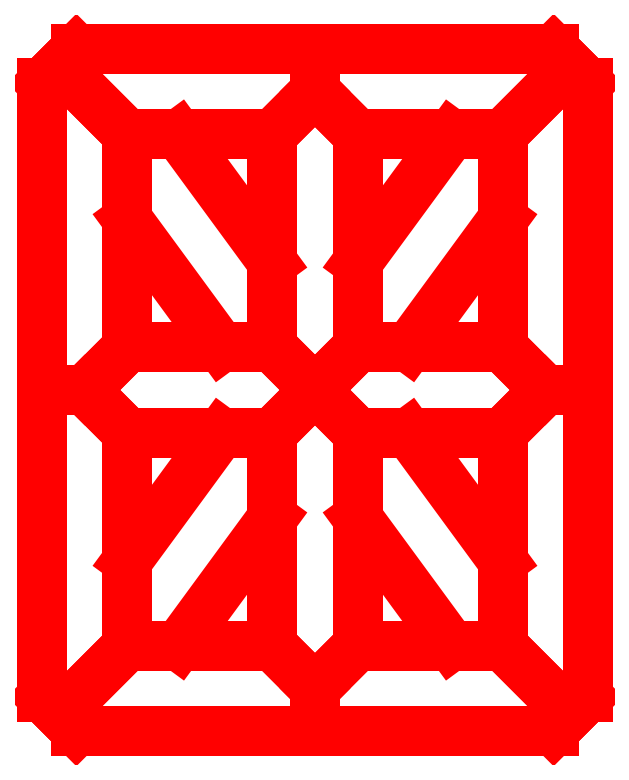
<metadata>
{"format":"dxf","ext":"dxf","renderer":"ezdxf+matplotlib","layout":"modelspace","background":"white","min_lineweight":24,"dpi":150}
</metadata>
<code>
0
SECTION
2
ENTITIES
0
LINE
8
_U_30EC_U_30A4_U_3e+05_U_30
10
-7.5
20
9.5
30
0
11
-7
21
10
31
0
0
LINE
8
_U_30EC_U_30A4_U_3e+05_U_30
10
-7
20
10
30
0
11
-0
21
10
31
0
0
LINE
8
_U_30EC_U_30A4_U_3e+05_U_30
10
-0
20
10
30
0
11
0
21
8.75
31
0
0
LINE
8
_U_30EC_U_30A4_U_3e+05_U_30
10
0
20
8.75
30
0
11
-1.25
21
7.5
31
0
0
LINE
8
_U_30EC_U_30A4_U_3e+05_U_30
10
-1.25
20
7.5
30
0
11
-5.5
21
7.5
31
0
0
LINE
8
_U_30EC_U_30A4_U_3e+05_U_30
10
-5.5
20
7.5
30
0
11
-7.5
21
9.5
31
0
0
LINE
8
_U_30EC_U_30A4_U_3e+05_U_30
10
-7.5
20
9.5
30
0
11
-5.5
21
7.5
31
0
0
LINE
8
_U_30EC_U_30A4_U_3e+05_U_30
10
-5.5
20
7.5
30
0
11
-5.5
21
1.25
31
0
0
LINE
8
_U_30EC_U_30A4_U_3e+05_U_30
10
-5.5
20
1.25
30
0
11
-6.75
21
0
31
0
0
LINE
8
_U_30EC_U_30A4_U_3e+05_U_30
10
-6.75
20
0
30
0
11
-8
21
-0
31
0
0
LINE
8
_U_30EC_U_30A4_U_3e+05_U_30
10
-8
20
-0
30
0
11
-8
21
9
31
0
0
LINE
8
_U_30EC_U_30A4_U_3e+05_U_30
10
-8
20
9
30
0
11
-7.5
21
9.5
31
0
0
LINE
8
_U_30EC_U_30A4_U_3e+05_U_30
10
-6.75
20
0
30
0
11
-5.5
21
1.25
31
0
0
LINE
8
_U_30EC_U_30A4_U_3e+05_U_30
10
-5.5
20
1.25
30
0
11
-1.25
21
1.25
31
0
0
LINE
8
_U_30EC_U_30A4_U_3e+05_U_30
10
-1.25
20
1.25
30
0
11
-0
21
0
31
0
0
LINE
8
_U_30EC_U_30A4_U_3e+05_U_30
10
-0
20
0
30
0
11
-1.25
21
-1.25
31
0
0
LINE
8
_U_30EC_U_30A4_U_3e+05_U_30
10
-1.25
20
-1.25
30
0
11
-5.5
21
-1.25
31
0
0
LINE
8
_U_30EC_U_30A4_U_3e+05_U_30
10
-5.5
20
-1.25
30
0
11
-6.75
21
0
31
0
0
LINE
8
_U_30EC_U_30A4_U_3e+05_U_30
10
-5.5
20
7.5
30
0
11
-4
21
7.5
31
0
0
LINE
8
_U_30EC_U_30A4_U_3e+05_U_30
10
-4
20
7.5
30
0
11
-1.25
21
3.75
31
0
0
LINE
8
_U_30EC_U_30A4_U_3e+05_U_30
10
-1.25
20
3.75
30
0
11
-1.25
21
1.25
31
0
0
LINE
8
_U_30EC_U_30A4_U_3e+05_U_30
10
-1.25
20
1.25
30
0
11
-2.75
21
1.25
31
0
0
LINE
8
_U_30EC_U_30A4_U_3e+05_U_30
10
-2.75
20
1.25
30
0
11
-5.5
21
5
31
0
0
LINE
8
_U_30EC_U_30A4_U_3e+05_U_30
10
-5.5
20
5
30
0
11
-5.5
21
7.5
31
0
0
LINE
8
_U_30EC_U_30A4_U_3e+05_U_30
10
7.5
20
9.5
30
0
11
7
21
10
31
0
0
LINE
8
_U_30EC_U_30A4_U_3e+05_U_30
10
7
20
10
30
0
11
0
21
10
31
0
0
LINE
8
_U_30EC_U_30A4_U_3e+05_U_30
10
0
20
10
30
0
11
0
21
8.75
31
0
0
LINE
8
_U_30EC_U_30A4_U_3e+05_U_30
10
0
20
8.75
30
0
11
1.25
21
7.5
31
0
0
LINE
8
_U_30EC_U_30A4_U_3e+05_U_30
10
1.25
20
7.5
30
0
11
5.5
21
7.5
31
0
0
LINE
8
_U_30EC_U_30A4_U_3e+05_U_30
10
5.5
20
7.5
30
0
11
7.5
21
9.5
31
0
0
LINE
8
_U_30EC_U_30A4_U_3e+05_U_30
10
7.5
20
9.5
30
0
11
5.5
21
7.5
31
0
0
LINE
8
_U_30EC_U_30A4_U_3e+05_U_30
10
5.5
20
7.5
30
0
11
5.5
21
1.25
31
0
0
LINE
8
_U_30EC_U_30A4_U_3e+05_U_30
10
5.5
20
1.25
30
0
11
6.75
21
-0
31
0
0
LINE
8
_U_30EC_U_30A4_U_3e+05_U_30
10
6.75
20
-0
30
0
11
8
21
-0
31
0
0
LINE
8
_U_30EC_U_30A4_U_3e+05_U_30
10
8
20
-0
30
0
11
8
21
9
31
0
0
LINE
8
_U_30EC_U_30A4_U_3e+05_U_30
10
8
20
9
30
0
11
7.5
21
9.5
31
0
0
LINE
8
_U_30EC_U_30A4_U_3e+05_U_30
10
6.75
20
-0
30
0
11
5.5
21
1.25
31
0
0
LINE
8
_U_30EC_U_30A4_U_3e+05_U_30
10
5.5
20
1.25
30
0
11
1.25
21
1.25
31
0
0
LINE
8
_U_30EC_U_30A4_U_3e+05_U_30
10
1.25
20
1.25
30
0
11
-0
21
0
31
0
0
LINE
8
_U_30EC_U_30A4_U_3e+05_U_30
10
-0
20
0
30
0
11
1.25
21
-1.25
31
0
0
LINE
8
_U_30EC_U_30A4_U_3e+05_U_30
10
1.25
20
-1.25
30
0
11
5.5
21
-1.25
31
0
0
LINE
8
_U_30EC_U_30A4_U_3e+05_U_30
10
5.5
20
-1.25
30
0
11
6.75
21
-0
31
0
0
LINE
8
_U_30EC_U_30A4_U_3e+05_U_30
10
5.5
20
7.5
30
0
11
4
21
7.5
31
0
0
LINE
8
_U_30EC_U_30A4_U_3e+05_U_30
10
4
20
7.5
30
0
11
1.25
21
3.75
31
0
0
LINE
8
_U_30EC_U_30A4_U_3e+05_U_30
10
1.25
20
3.75
30
0
11
1.25
21
1.25
31
0
0
LINE
8
_U_30EC_U_30A4_U_3e+05_U_30
10
1.25
20
1.25
30
0
11
2.75
21
1.25
31
0
0
LINE
8
_U_30EC_U_30A4_U_3e+05_U_30
10
2.75
20
1.25
30
0
11
5.5
21
5
31
0
0
LINE
8
_U_30EC_U_30A4_U_3e+05_U_30
10
5.5
20
5
30
0
11
5.5
21
7.5
31
0
0
LINE
8
_U_30EC_U_30A4_U_3e+05_U_30
10
0
20
8.75
30
0
11
-1.25
21
7.5
31
0
0
LINE
8
_U_30EC_U_30A4_U_3e+05_U_30
10
-1.25
20
7.5
30
0
11
-1.25
21
1.25
31
0
0
LINE
8
_U_30EC_U_30A4_U_3e+05_U_30
10
-1.25
20
1.25
30
0
11
0
21
-0
31
0
0
LINE
8
_U_30EC_U_30A4_U_3e+05_U_30
10
0
20
-0
30
0
11
1.25
21
1.25
31
0
0
LINE
8
_U_30EC_U_30A4_U_3e+05_U_30
10
1.25
20
1.25
30
0
11
1.25
21
7.5
31
0
0
LINE
8
_U_30EC_U_30A4_U_3e+05_U_30
10
1.25
20
7.5
30
0
11
0
21
8.75
31
0
0
LINE
8
_U_30EC_U_30A4_U_3e+05_U_30
10
-7.5
20
-9.5
30
0
11
-7
21
-10
31
0
0
LINE
8
_U_30EC_U_30A4_U_3e+05_U_30
10
-7
20
-10
30
0
11
-0
21
-10
31
0
0
LINE
8
_U_30EC_U_30A4_U_3e+05_U_30
10
-0
20
-10
30
0
11
0
21
-8.75
31
0
0
LINE
8
_U_30EC_U_30A4_U_3e+05_U_30
10
0
20
-8.75
30
0
11
-1.25
21
-7.5
31
0
0
LINE
8
_U_30EC_U_30A4_U_3e+05_U_30
10
-1.25
20
-7.5
30
0
11
-5.5
21
-7.5
31
0
0
LINE
8
_U_30EC_U_30A4_U_3e+05_U_30
10
-5.5
20
-7.5
30
0
11
-7.5
21
-9.5
31
0
0
LINE
8
_U_30EC_U_30A4_U_3e+05_U_30
10
-7.5
20
-9.5
30
0
11
-5.5
21
-7.5
31
0
0
LINE
8
_U_30EC_U_30A4_U_3e+05_U_30
10
-5.5
20
-7.5
30
0
11
-5.5
21
-1.25
31
0
0
LINE
8
_U_30EC_U_30A4_U_3e+05_U_30
10
-5.5
20
-1.25
30
0
11
-6.75
21
-0
31
0
0
LINE
8
_U_30EC_U_30A4_U_3e+05_U_30
10
-6.75
20
-0
30
0
11
-8
21
-0
31
0
0
LINE
8
_U_30EC_U_30A4_U_3e+05_U_30
10
-8
20
-0
30
0
11
-8
21
-9
31
0
0
LINE
8
_U_30EC_U_30A4_U_3e+05_U_30
10
-8
20
-9
30
0
11
-7.5
21
-9.5
31
0
0
LINE
8
_U_30EC_U_30A4_U_3e+05_U_30
10
-5.5
20
-7.5
30
0
11
-4
21
-7.5
31
0
0
LINE
8
_U_30EC_U_30A4_U_3e+05_U_30
10
-4
20
-7.5
30
0
11
-1.25
21
-3.75
31
0
0
LINE
8
_U_30EC_U_30A4_U_3e+05_U_30
10
-1.25
20
-3.75
30
0
11
-1.25
21
-1.25
31
0
0
LINE
8
_U_30EC_U_30A4_U_3e+05_U_30
10
-1.25
20
-1.25
30
0
11
-2.75
21
-1.25
31
0
0
LINE
8
_U_30EC_U_30A4_U_3e+05_U_30
10
-2.75
20
-1.25
30
0
11
-5.5
21
-5
31
0
0
LINE
8
_U_30EC_U_30A4_U_3e+05_U_30
10
-5.5
20
-5
30
0
11
-5.5
21
-7.5
31
0
0
LINE
8
_U_30EC_U_30A4_U_3e+05_U_30
10
7.5
20
-9.5
30
0
11
7
21
-10
31
0
0
LINE
8
_U_30EC_U_30A4_U_3e+05_U_30
10
7
20
-10
30
0
11
0
21
-10
31
0
0
LINE
8
_U_30EC_U_30A4_U_3e+05_U_30
10
0
20
-10
30
0
11
0
21
-8.75
31
0
0
LINE
8
_U_30EC_U_30A4_U_3e+05_U_30
10
0
20
-8.75
30
0
11
1.25
21
-7.5
31
0
0
LINE
8
_U_30EC_U_30A4_U_3e+05_U_30
10
1.25
20
-7.5
30
0
11
5.5
21
-7.5
31
0
0
LINE
8
_U_30EC_U_30A4_U_3e+05_U_30
10
5.5
20
-7.5
30
0
11
7.5
21
-9.5
31
0
0
LINE
8
_U_30EC_U_30A4_U_3e+05_U_30
10
7.5
20
-9.5
30
0
11
5.5
21
-7.5
31
0
0
LINE
8
_U_30EC_U_30A4_U_3e+05_U_30
10
5.5
20
-7.5
30
0
11
5.5
21
-1.25
31
0
0
LINE
8
_U_30EC_U_30A4_U_3e+05_U_30
10
5.5
20
-1.25
30
0
11
6.75
21
-0
31
0
0
LINE
8
_U_30EC_U_30A4_U_3e+05_U_30
10
6.75
20
-0
30
0
11
8
21
0
31
0
0
LINE
8
_U_30EC_U_30A4_U_3e+05_U_30
10
8
20
0
30
0
11
8
21
-9
31
0
0
LINE
8
_U_30EC_U_30A4_U_3e+05_U_30
10
8
20
-9
30
0
11
7.5
21
-9.5
31
0
0
LINE
8
_U_30EC_U_30A4_U_3e+05_U_30
10
5.5
20
-7.5
30
0
11
4
21
-7.5
31
0
0
LINE
8
_U_30EC_U_30A4_U_3e+05_U_30
10
4
20
-7.5
30
0
11
1.25
21
-3.75
31
0
0
LINE
8
_U_30EC_U_30A4_U_3e+05_U_30
10
1.25
20
-3.75
30
0
11
1.25
21
-1.25
31
0
0
LINE
8
_U_30EC_U_30A4_U_3e+05_U_30
10
1.25
20
-1.25
30
0
11
2.75
21
-1.25
31
0
0
LINE
8
_U_30EC_U_30A4_U_3e+05_U_30
10
2.75
20
-1.25
30
0
11
5.5
21
-5
31
0
0
LINE
8
_U_30EC_U_30A4_U_3e+05_U_30
10
5.5
20
-5
30
0
11
5.5
21
-7.5
31
0
0
LINE
8
_U_30EC_U_30A4_U_3e+05_U_30
10
0
20
-8.75
30
0
11
-1.25
21
-7.5
31
0
0
LINE
8
_U_30EC_U_30A4_U_3e+05_U_30
10
-1.25
20
-7.5
30
0
11
-1.25
21
-1.25
31
0
0
LINE
8
_U_30EC_U_30A4_U_3e+05_U_30
10
-1.25
20
-1.25
30
0
11
-0
21
-0
31
0
0
LINE
8
_U_30EC_U_30A4_U_3e+05_U_30
10
-0
20
-0
30
0
11
1.25
21
-1.25
31
0
0
LINE
8
_U_30EC_U_30A4_U_3e+05_U_30
10
1.25
20
-1.25
30
0
11
1.25
21
-7.5
31
0
0
LINE
8
_U_30EC_U_30A4_U_3e+05_U_30
10
1.25
20
-7.5
30
0
11
0
21
-8.75
31
0
0
ENDSEC
0
EOF

</code>
